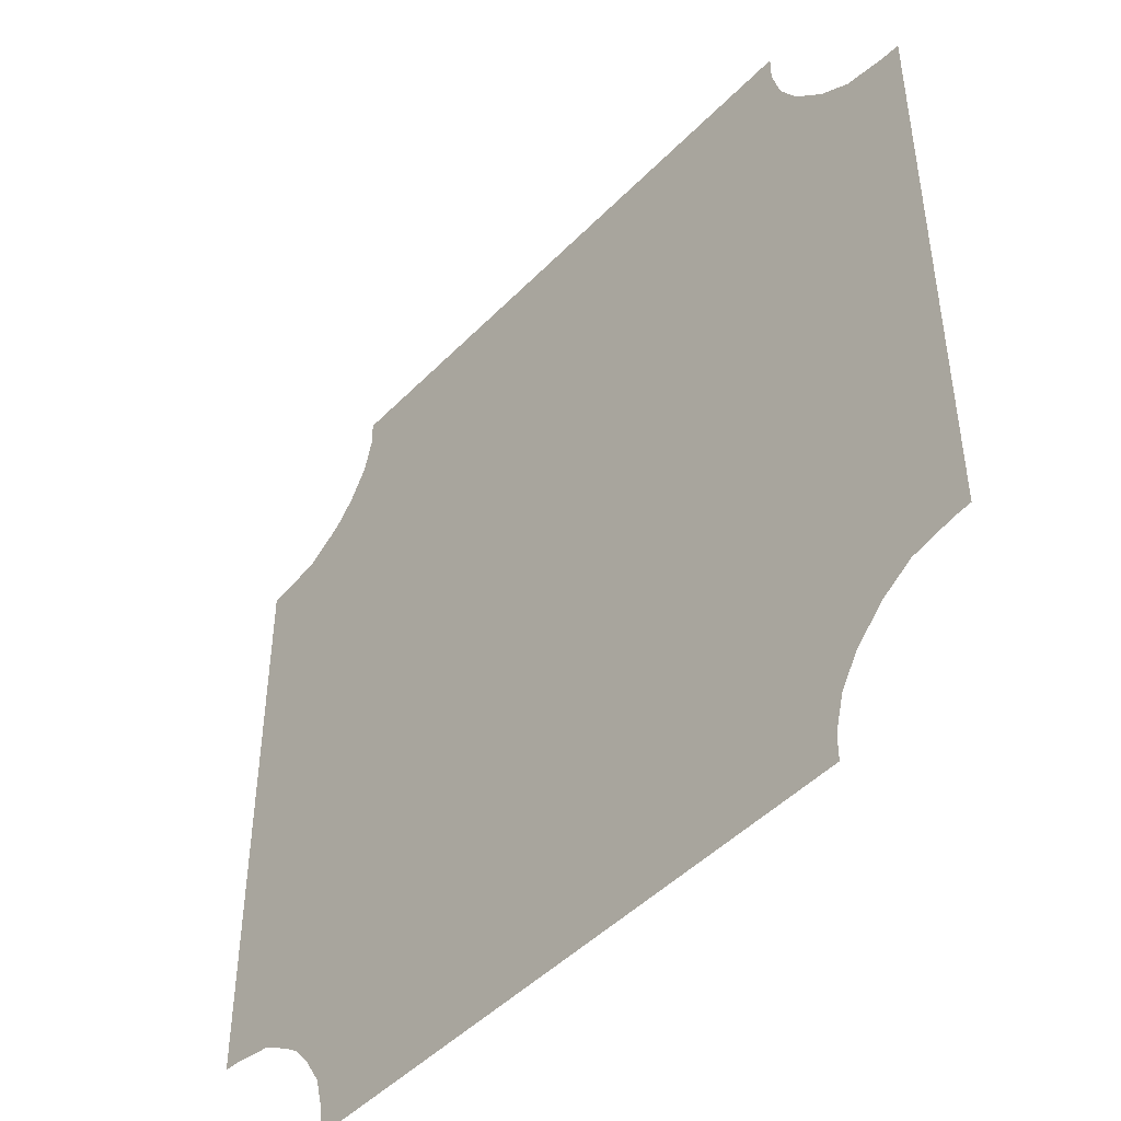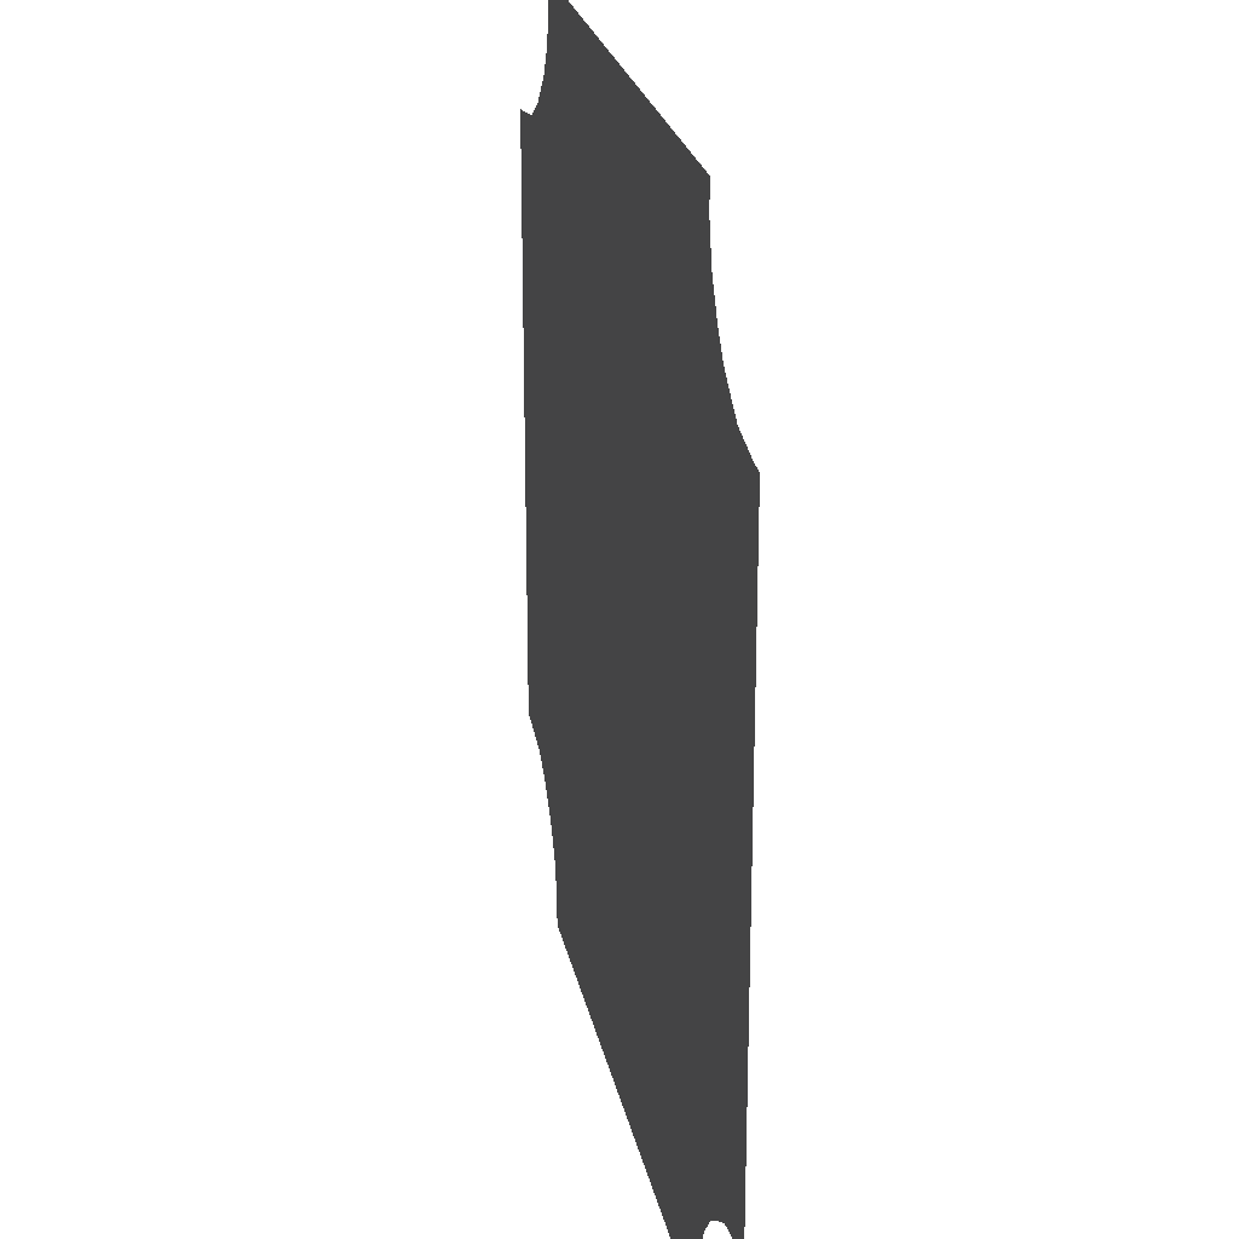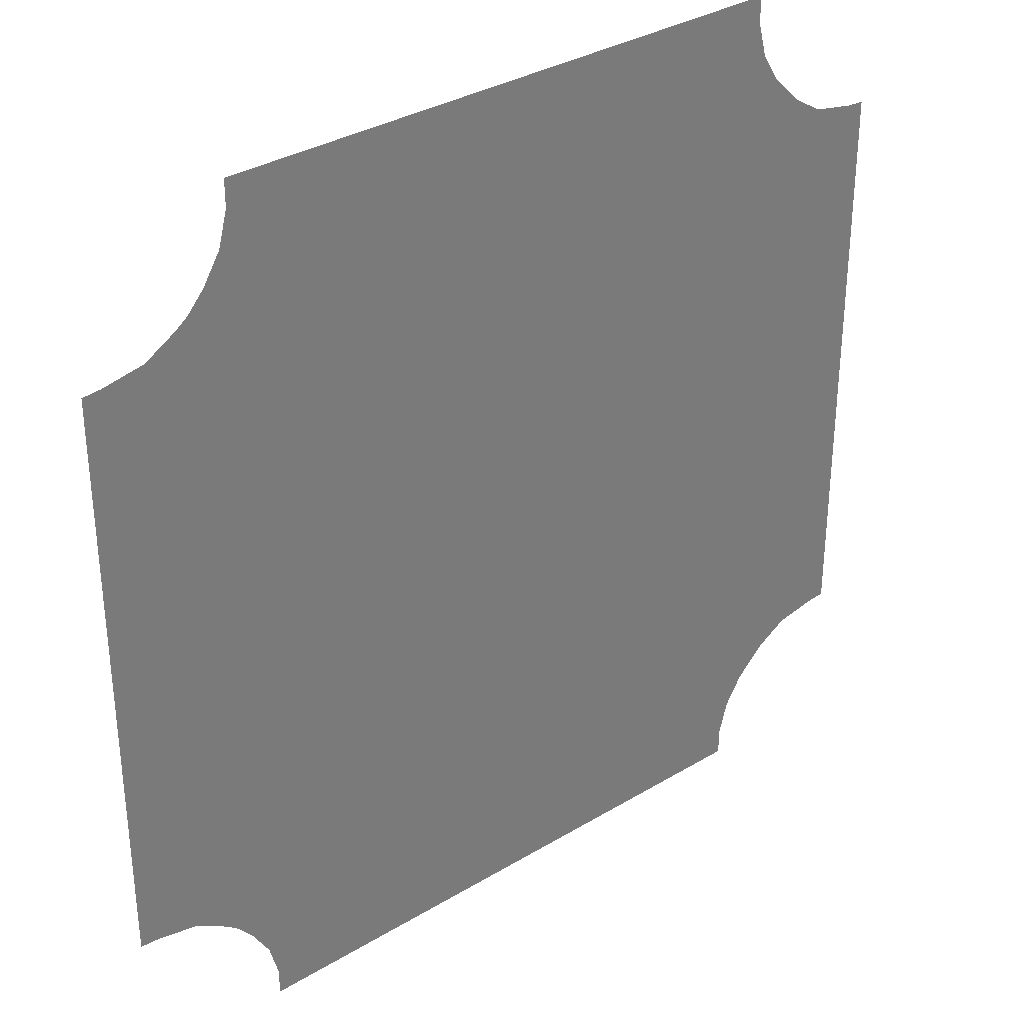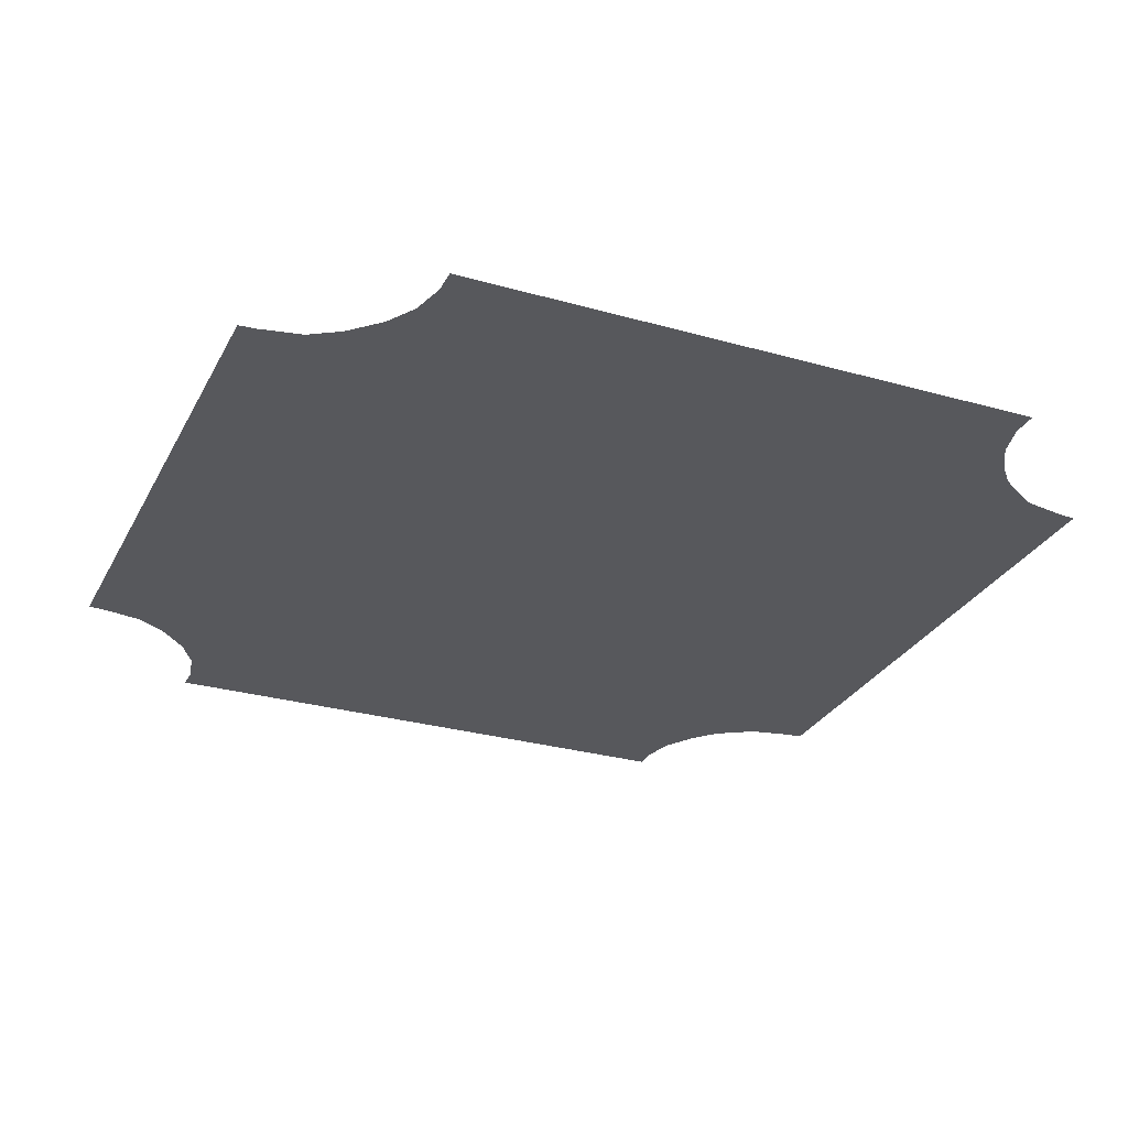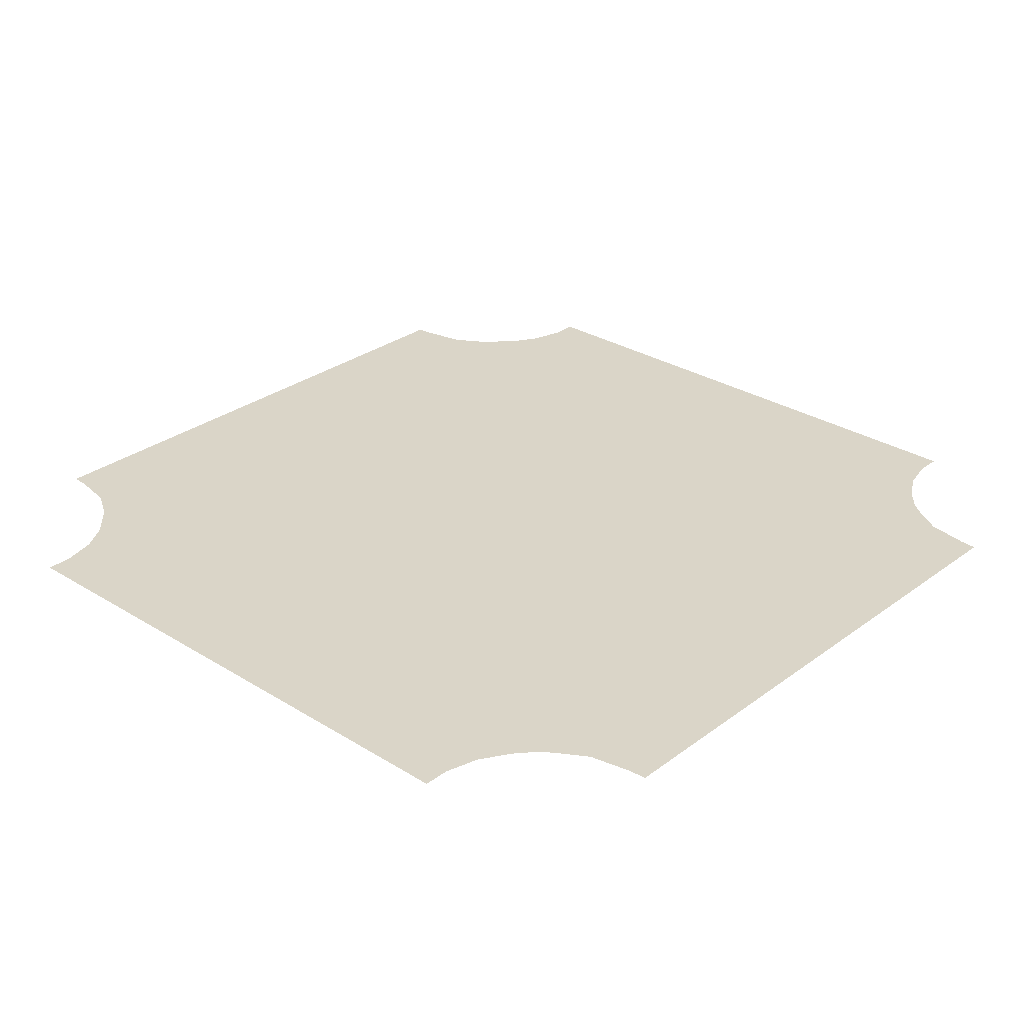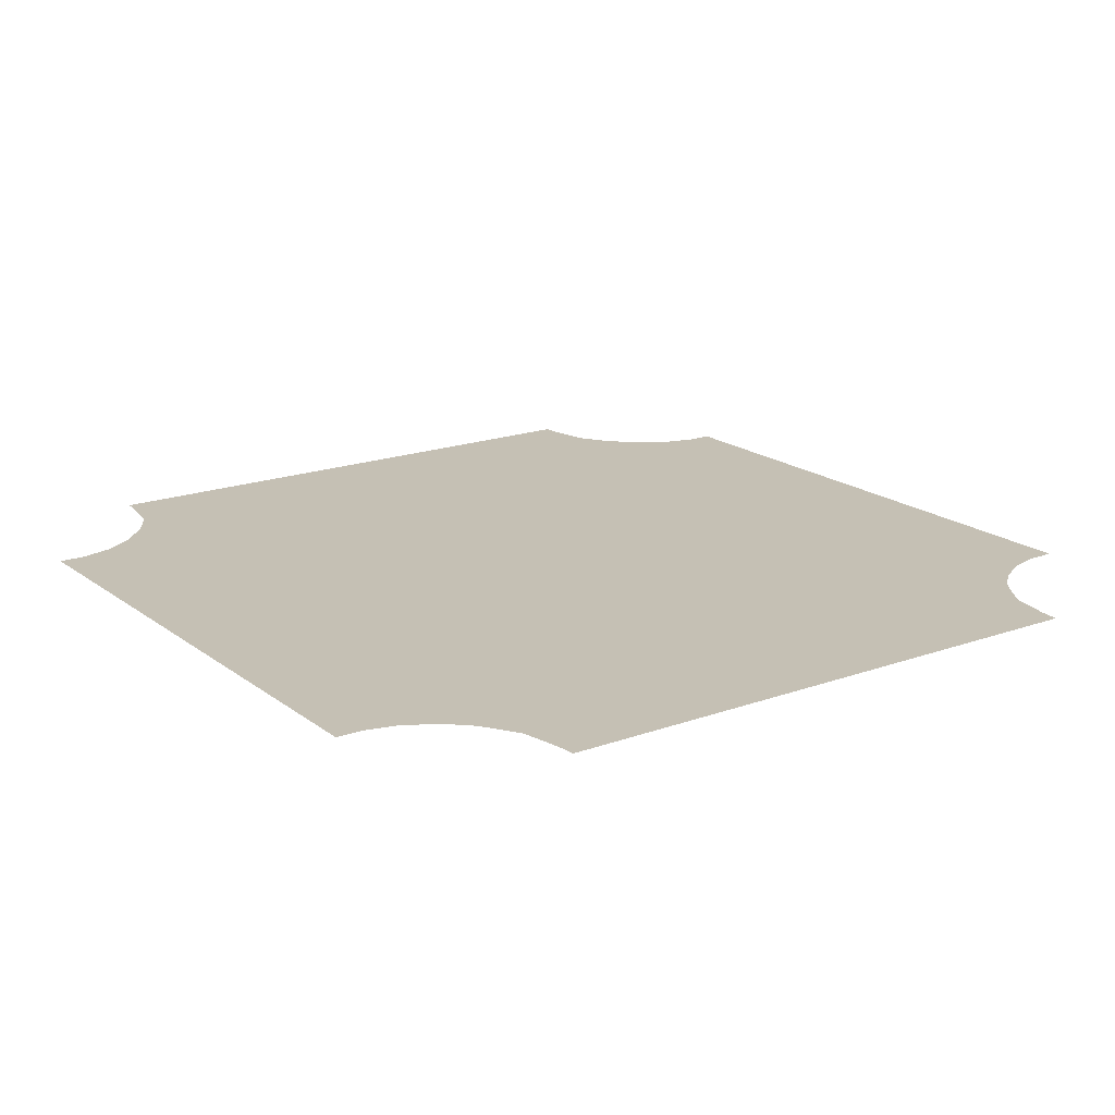
<metadata>
{"format":"obj","ext":"obj","renderer":"f3d","projection":"perspective","resolution":1024,"background":"white","views":[{"elev":-46.9,"azim":48.8,"up":"+Z"},{"elev":24.3,"azim":-101.3,"up":"+Z"},{"elev":33.6,"azim":-39.4,"up":"+Z"},{"elev":-28.6,"azim":156.9,"up":"+Y"},{"elev":29.4,"azim":-137.5,"up":"+Y"},{"elev":18.3,"azim":-125.1,"up":"+Y"}]}
</metadata>
<code>
v  2.339 0 6.471
v  12.66 0 6.471
v  12.96 0 5.971
v  2.038 0 5.971
v  1.019 -0 -5.158
v  1.019 -0 5.158
v  1.532 -0 5.474
v  1.532 -0 -5.474
v  2.339 0 -6.471
v  12.66 0 -6.471
v  12.51 0 -7.049
v  2.491 0 -7.049
v  2.038 0 -5.971
v  12.96 0 -5.971
v  0 -0 -5
v  0 -0 5
v  0.3054 -0 5.023
v  0.3054 -0 -5.023
v  1.755 -0 5.643
v  1.755 -0 -5.643
v  2.491 0 7.049
v  2.491 0 7.5
v  12.51 0 7.5
v  12.51 0 7.049
v  2.491 0 -7.5
v  12.51 0 -7.5
v  13.98 -0 5.158
v  13.98 -0 -5.158
v  13.47 -0 -5.474
v  13.47 -0 5.474
v  15 -0 5
v  15 -0 -5
v  14.69 -0 -5.023
v  14.69 -0 5.023
g Road3Turns
f 1 2 3
f 3 4 1
f 5 6 7
f 7 8 5
f 9 10 11
f 11 12 9
f 13 14 10
f 10 9 13
f 15 16 17
f 17 18 15
f 18 17 6
f 6 5 18
f 8 7 19
f 19 20 8
f 21 22 23
f 23 24 21
f 25 12 11
f 11 26 25
f 2 1 21
f 21 24 2
f 27 28 29
f 29 30 27
f 14 13 20
f 4 3 30
f 19 4 30
f 20 19 30
f 14 20 30
f 14 30 29
f 31 32 33
f 33 34 31
f 34 33 28
f 28 27 34

</code>
